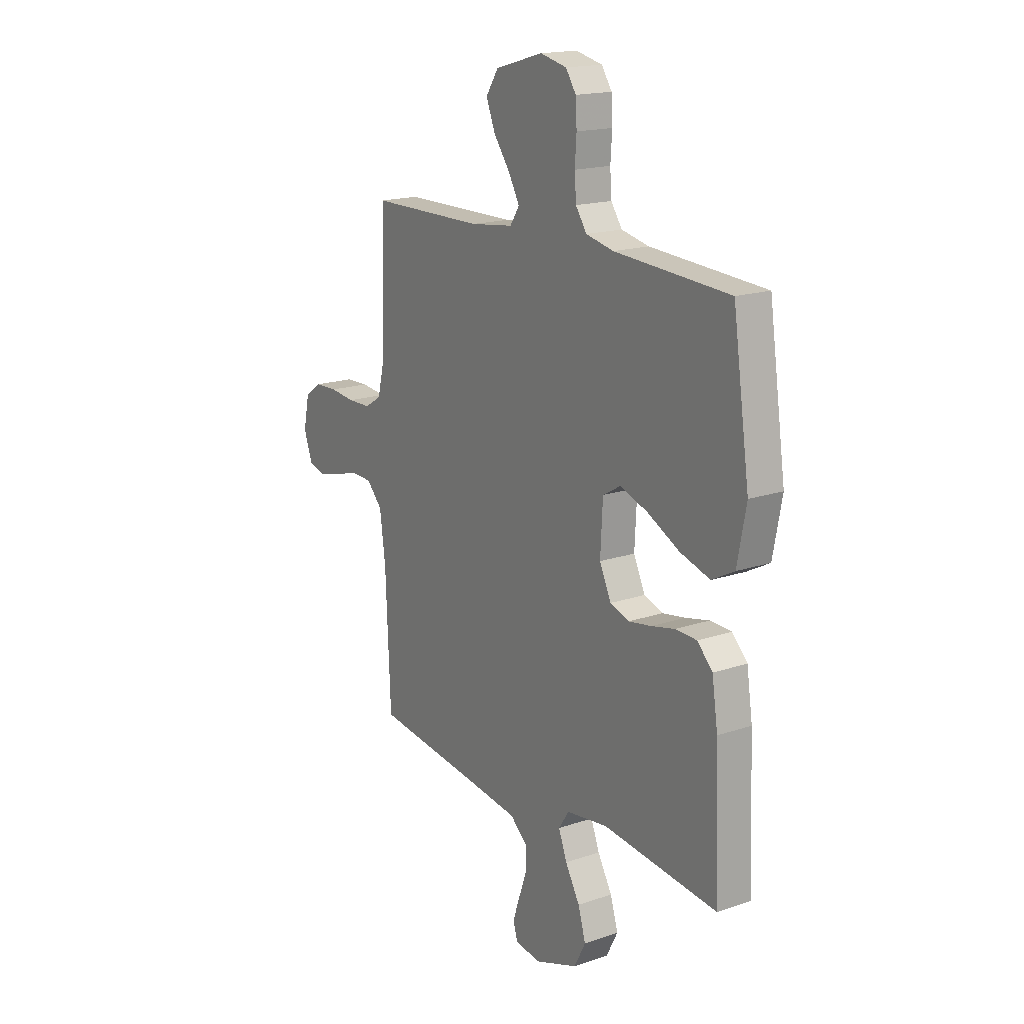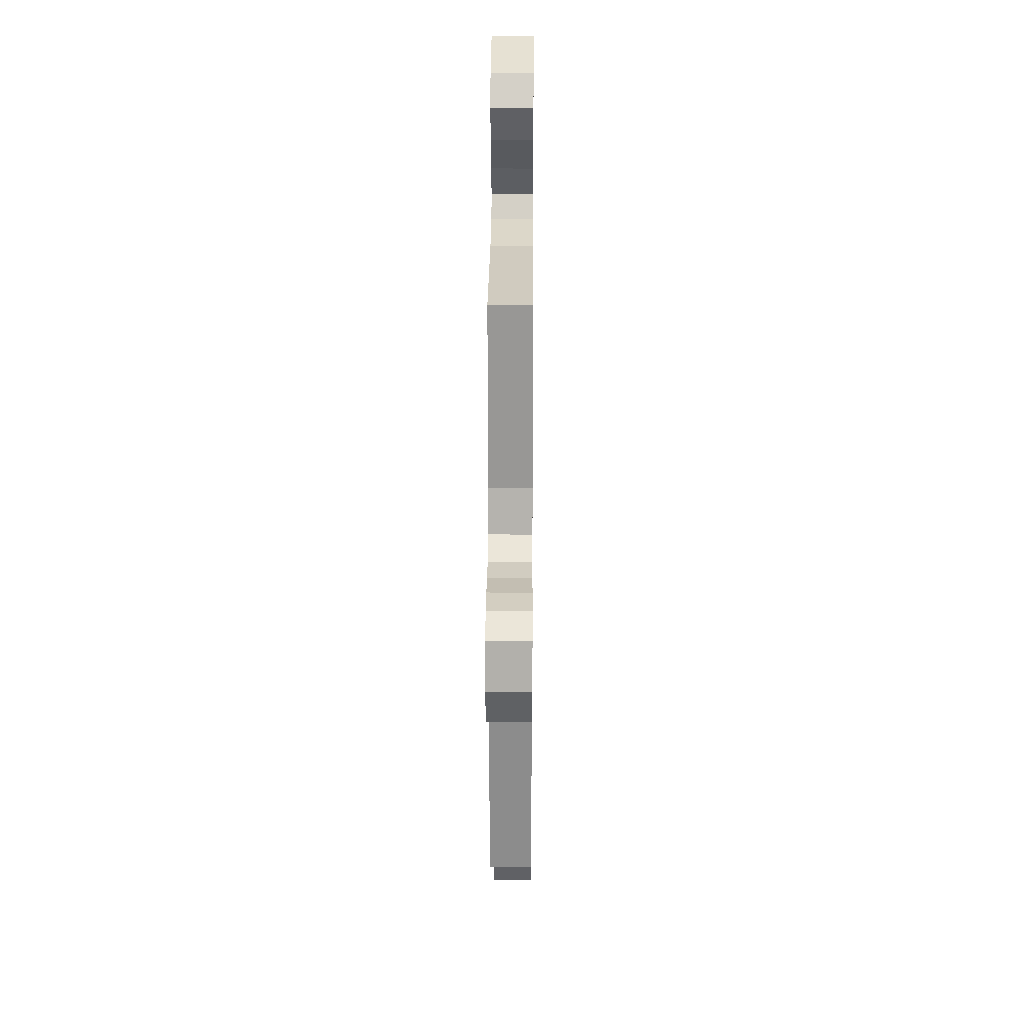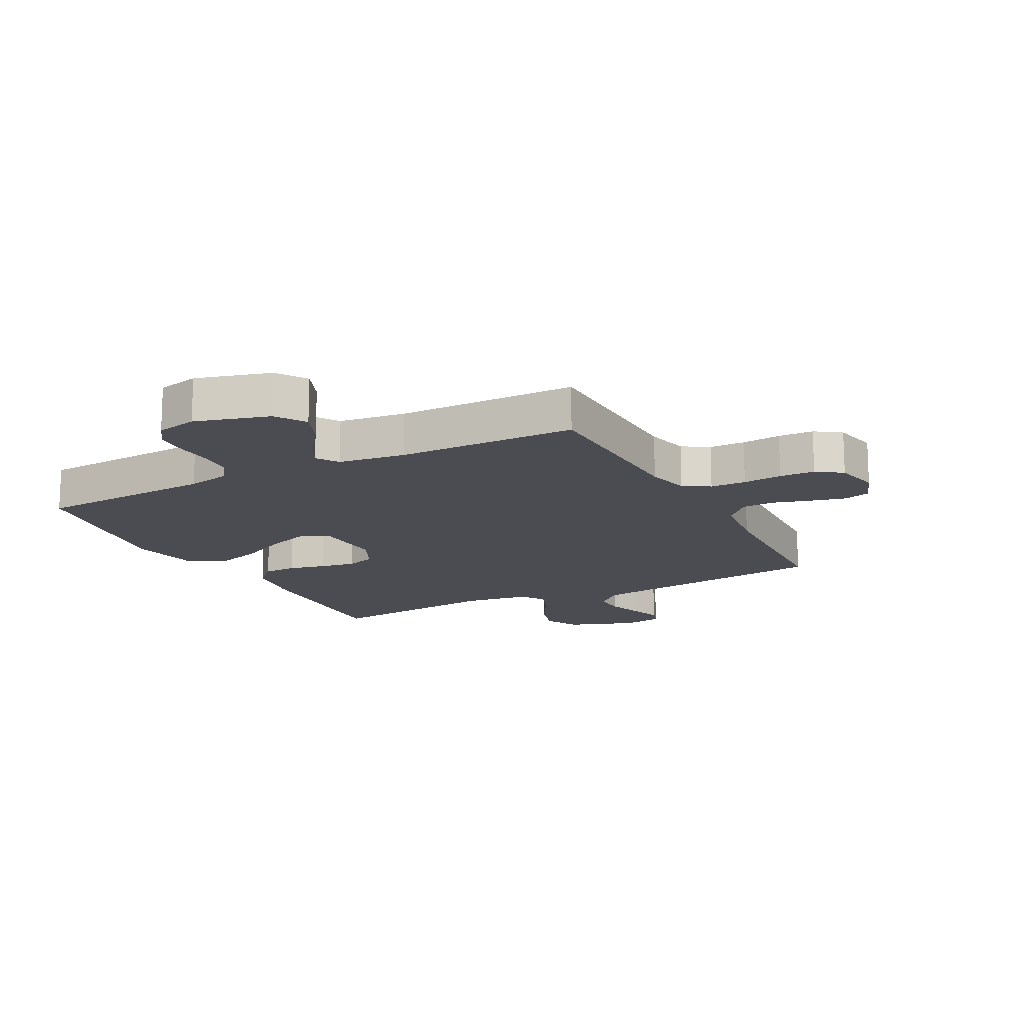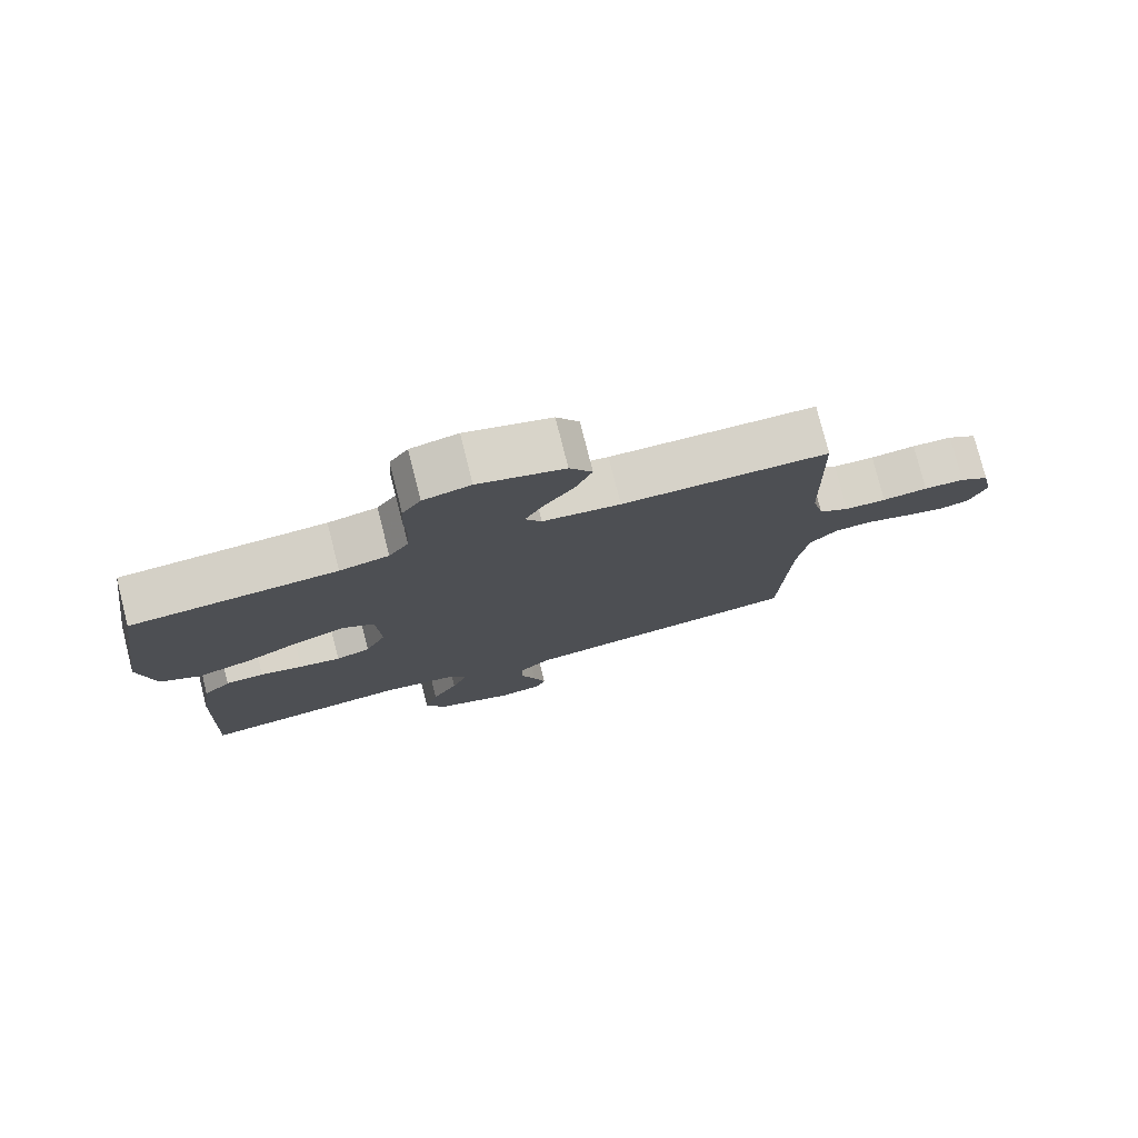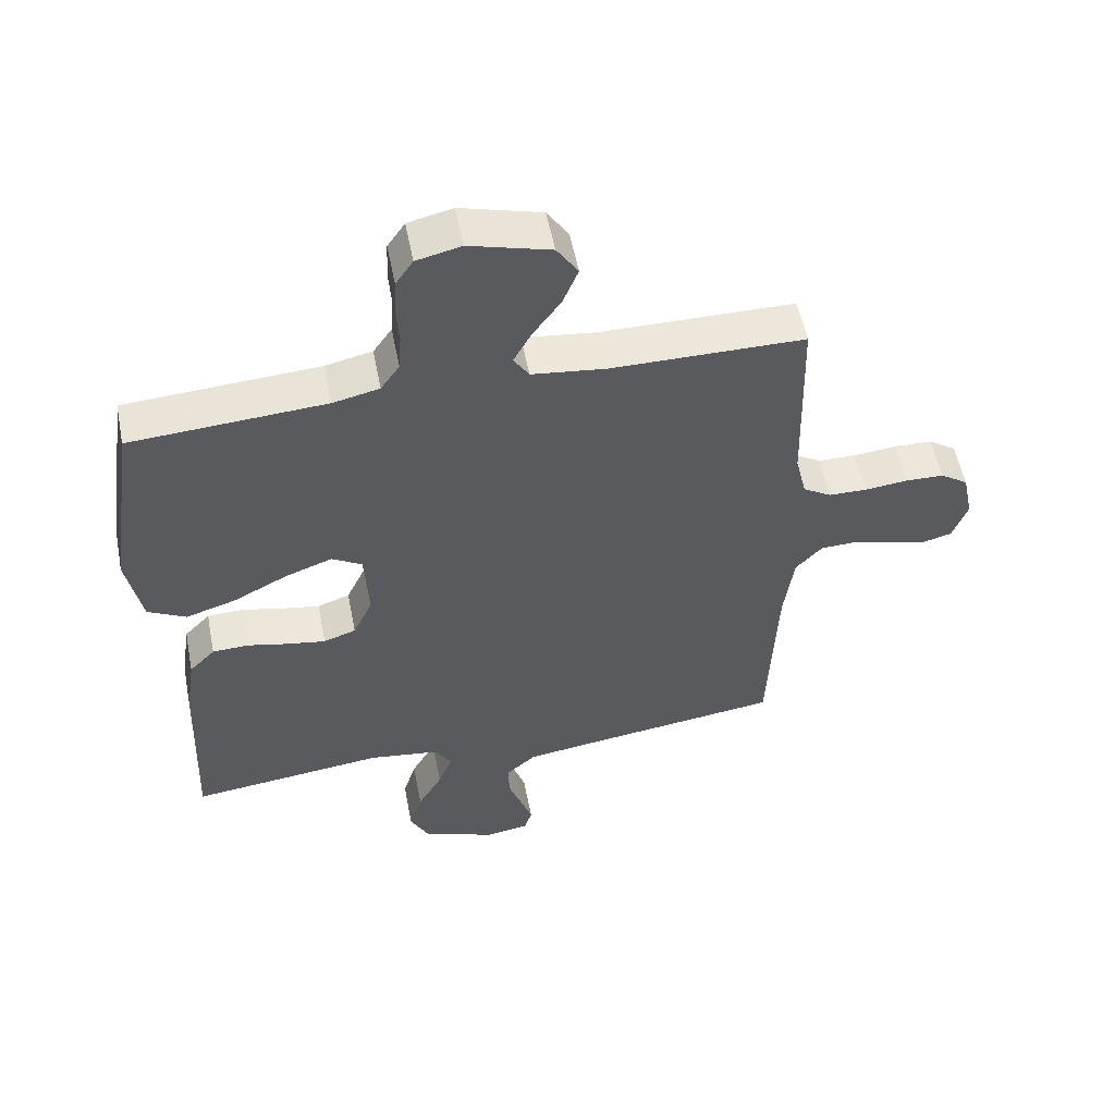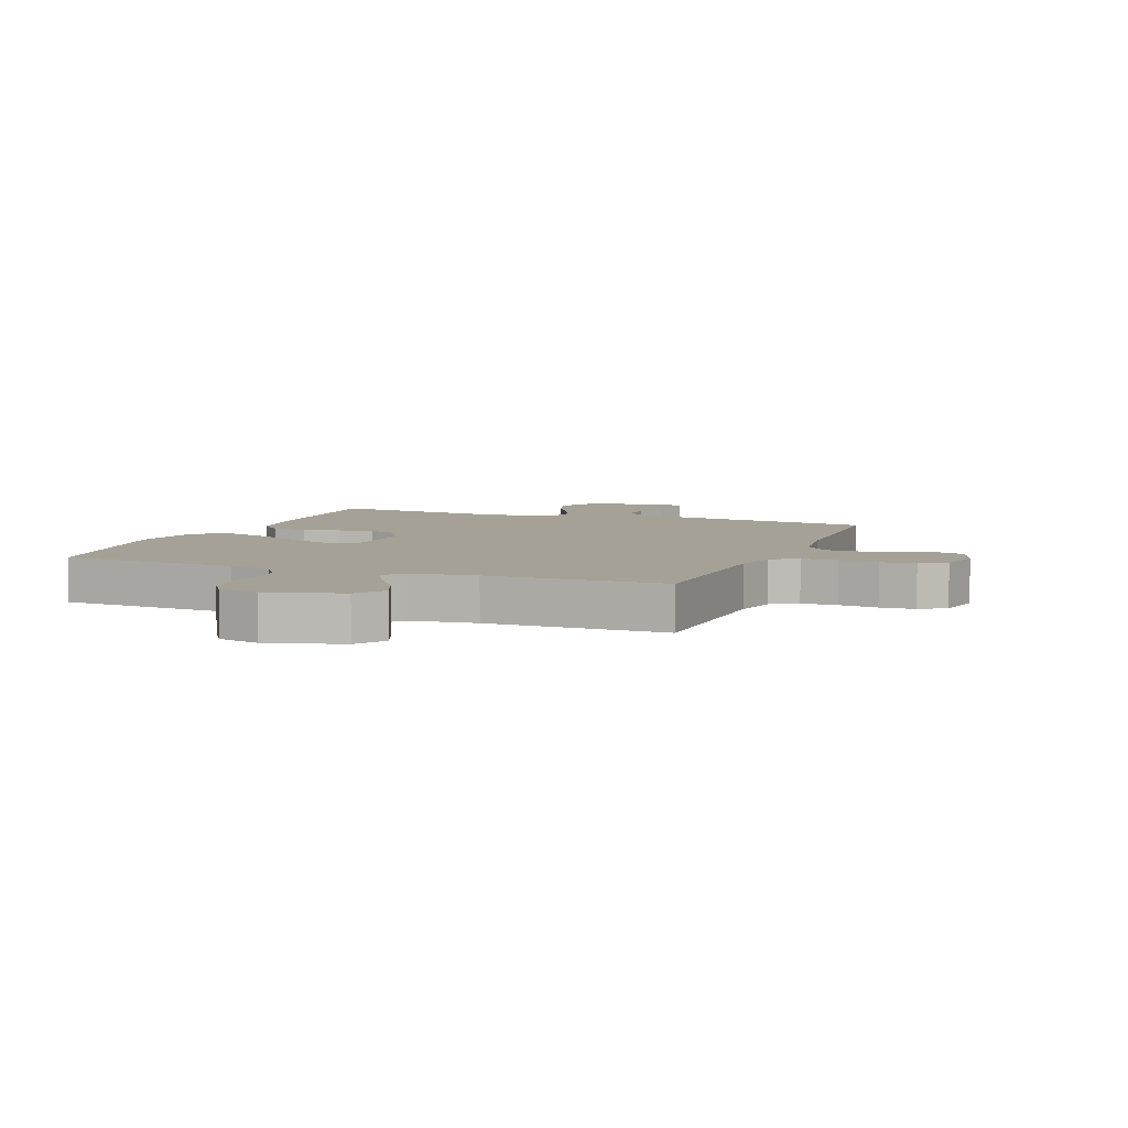
<metadata>
{"format":"obj","ext":"obj","renderer":"f3d","projection":"perspective","resolution":1024,"background":"white","views":[{"elev":17.3,"azim":-124.1,"up":"+Z"},{"elev":23.3,"azim":90.4,"up":"+Z"},{"elev":-15.3,"azim":27.5,"up":"+Y"},{"elev":77.7,"azim":-14.2,"up":"+Z"},{"elev":54.8,"azim":-11.1,"up":"+Z"},{"elev":6.0,"azim":21.4,"up":"+Y"}]}
</metadata>
<code>
v 0.5 0.07 0.5
v 0.508 0.07 0.2
v 0.525 0.07 0.128
v 0.569 0.07 0.101
v 0.629 0.07 0.1
v 0.695 0.07 0.107
v 0.754 0.07 0.105
v 0.797 0.07 0.076
v 0.813 0.07 0
v 0.79 0.07 -0.063
v 0.745 0.07 -0.075
v 0.687 0.07 -0.061
v 0.625 0.07 -0.043
v 0.569 0.07 -0.045
v 0.528 0.07 -0.089
v 0.513 0.07 -0.2
v 0.5 0.07 -0.5
v 0.2 0.07 -0.539
v 0.084 0.07 -0.555
v 0.038 0.07 -0.595
v 0.039 0.07 -0.65
v 0.06 0.07 -0.709
v 0.078 0.07 -0.762
v 0.066 0.07 -0.799
v 0 0.07 -0.81
v -0.114 0.07 -0.769
v -0.144 0.07 -0.711
v -0.124 0.07 -0.645
v -0.086 0.07 -0.579
v -0.064 0.07 -0.522
v -0.091 0.07 -0.481
v -0.2 0.07 -0.466
v -0.5 0.07 -0.5
v -0.488 0.07 -0.2
v -0.473 0.07 -0.1
v -0.433 0.07 -0.059
v -0.377 0.07 -0.057
v -0.315 0.07 -0.071
v -0.255 0.07 -0.081
v -0.205 0.07 -0.064
v -0.175 0.07 0
v -0.181 0.07 0.115
v -0.228 0.07 0.142
v -0.3 0.07 0.116
v -0.384 0.07 0.073
v -0.462 0.07 0.049
v -0.521 0.07 0.08
v -0.544 0.07 0.2
v -0.5 0.07 0.5
v -0.2 0.07 0.519
v -0.128 0.07 0.535
v -0.099 0.07 0.577
v -0.095 0.07 0.633
v -0.099 0.07 0.694
v -0.096 0.07 0.751
v -0.069 0.07 0.791
v 0 0.07 0.807
v 0.125 0.07 0.772
v 0.158 0.07 0.722
v 0.134 0.07 0.663
v 0.091 0.07 0.604
v 0.063 0.07 0.553
v 0.087 0.07 0.516
v 0.2 0.07 0.502
v 0.5 0 0.5
v 0.508 0 0.2
v 0.525 0 0.128
v 0.569 0 0.101
v 0.629 0 0.1
v 0.695 0 0.107
v 0.754 0 0.105
v 0.797 0 0.076
v 0.813 0 0
v 0.79 0 -0.063
v 0.745 0 -0.075
v 0.687 0 -0.061
v 0.625 0 -0.043
v 0.569 0 -0.045
v 0.528 0 -0.089
v 0.513 0 -0.2
v 0.5 0 -0.5
v 0.2 0 -0.539
v 0.084 0 -0.555
v 0.038 0 -0.595
v 0.039 0 -0.65
v 0.06 0 -0.709
v 0.078 0 -0.762
v 0.066 0 -0.799
v 0 0 -0.81
v -0.114 0 -0.769
v -0.144 0 -0.711
v -0.124 0 -0.645
v -0.086 0 -0.579
v -0.064 0 -0.522
v -0.091 0 -0.481
v -0.2 0 -0.466
v -0.5 0 -0.5
v -0.488 0 -0.2
v -0.473 0 -0.1
v -0.433 0 -0.059
v -0.377 0 -0.057
v -0.315 0 -0.071
v -0.255 0 -0.081
v -0.205 0 -0.064
v -0.175 0 0
v -0.181 0 0.115
v -0.228 0 0.142
v -0.3 0 0.116
v -0.384 0 0.073
v -0.462 0 0.049
v -0.521 0 0.08
v -0.544 0 0.2
v -0.5 0 0.5
v -0.2 0 0.519
v -0.128 0 0.535
v -0.099 0 0.577
v -0.095 0 0.633
v -0.099 0 0.694
v -0.096 0 0.751
v -0.069 0 0.791
v 0 0 0.807
v 0.125 0 0.772
v 0.158 0 0.722
v 0.134 0 0.663
v 0.091 0 0.604
v 0.063 0 0.553
v 0.087 0 0.516
v 0.2 0 0.502
f 58 59 60 61
f 58 61 62
f 57 58 62
f 56 57 62
f 53 54 55 56
f 52 53 56 62
f 51 52 62 63
f 47 48 49 50
f 44 45 46 47
f 43 44 47 50
f 42 43 50 51
f 35 36 37 38
f 35 38 39
f 32 33 34 35
f 31 32 35 39
f 30 31 39 40
f 26 27 28 29
f 26 29 30
f 25 26 30
f 24 25 30
f 21 22 23 24
f 21 24 30 40
f 16 17 18
f 15 16 18 19
f 14 15 19 20
f 10 11 12 13
f 8 9 10 13
f 8 13 14
f 5 6 7 8
f 4 5 8 14
f 3 4 14 20
f 64 1 2
f 64 2 3 20
f 41 42 51 63
f 41 63 64 20
f 20 21 40 41
f 125 124 123 122
f 126 125 122
f 126 122 121
f 126 121 120
f 120 119 118 117
f 126 120 117 116
f 127 126 116 115
f 114 113 112 111
f 111 110 109 108
f 114 111 108 107
f 115 114 107 106
f 102 101 100 99
f 103 102 99
f 99 98 97 96
f 103 99 96 95
f 104 103 95 94
f 93 92 91 90
f 94 93 90
f 94 90 89
f 94 89 88
f 88 87 86 85
f 104 94 88 85
f 82 81 80
f 83 82 80 79
f 84 83 79 78
f 77 76 75 74
f 77 74 73 72
f 78 77 72
f 72 71 70 69
f 78 72 69 68
f 84 78 68 67
f 66 65 128
f 84 67 66 128
f 127 115 106 105
f 84 128 127 105
f 105 104 85 84
f 1 65 66 2
f 2 66 67 3
f 3 67 68 4
f 4 68 69 5
f 5 69 70 6
f 6 70 71 7
f 7 71 72 8
f 8 72 73 9
f 9 73 74 10
f 10 74 75 11
f 11 75 76 12
f 12 76 77 13
f 13 77 78 14
f 14 78 79 15
f 15 79 80 16
f 16 80 81 17
f 17 81 82 18
f 18 82 83 19
f 19 83 84 20
f 20 84 85 21
f 21 85 86 22
f 22 86 87 23
f 23 87 88 24
f 24 88 89 25
f 25 89 90 26
f 26 90 91 27
f 27 91 92 28
f 28 92 93 29
f 29 93 94 30
f 30 94 95 31
f 31 95 96 32
f 32 96 97 33
f 33 97 98 34
f 34 98 99 35
f 35 99 100 36
f 36 100 101 37
f 37 101 102 38
f 38 102 103 39
f 39 103 104 40
f 40 104 105 41
f 41 105 106 42
f 42 106 107 43
f 43 107 108 44
f 44 108 109 45
f 45 109 110 46
f 46 110 111 47
f 47 111 112 48
f 48 112 113 49
f 49 113 114 50
f 50 114 115 51
f 51 115 116 52
f 52 116 117 53
f 53 117 118 54
f 54 118 119 55
f 55 119 120 56
f 56 120 121 57
f 57 121 122 58
f 58 122 123 59
f 59 123 124 60
f 60 124 125 61
f 61 125 126 62
f 62 126 127 63
f 63 127 128 64
f 64 128 65 1

</code>
